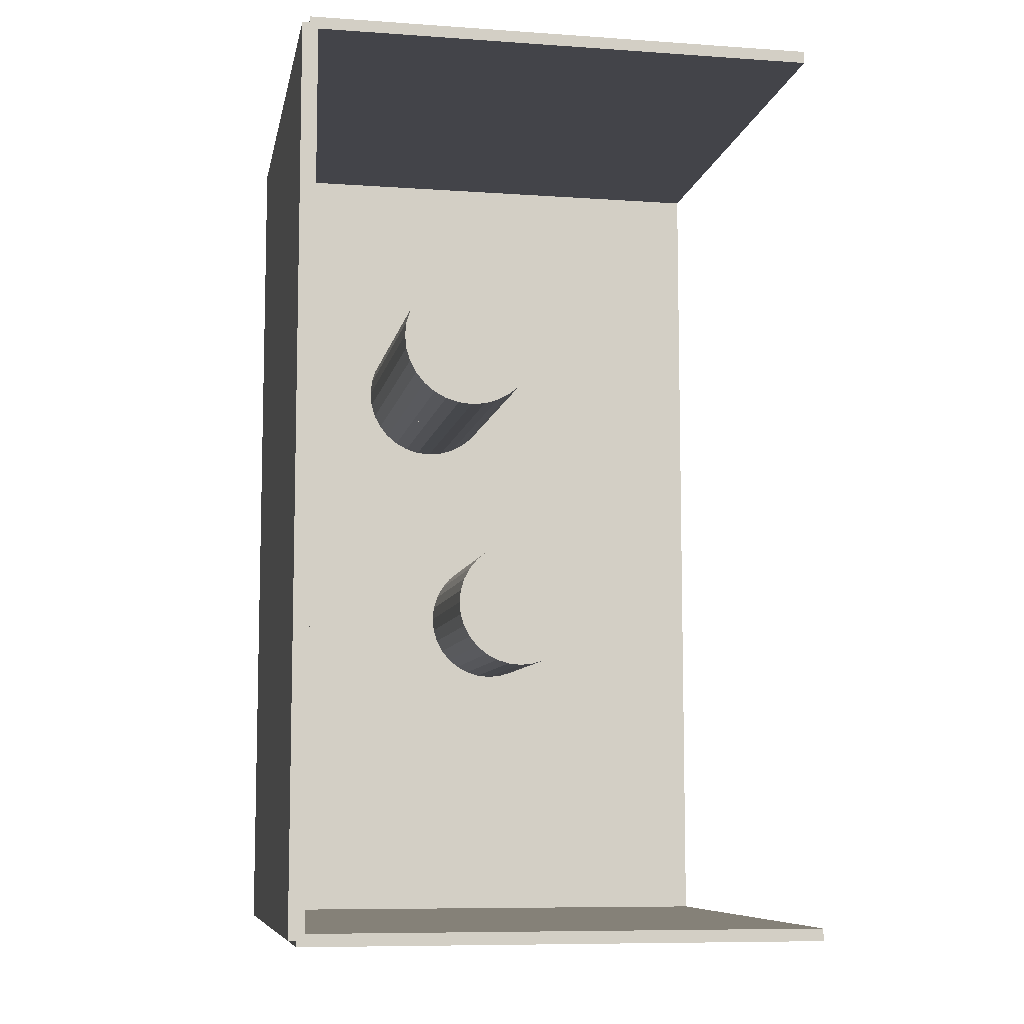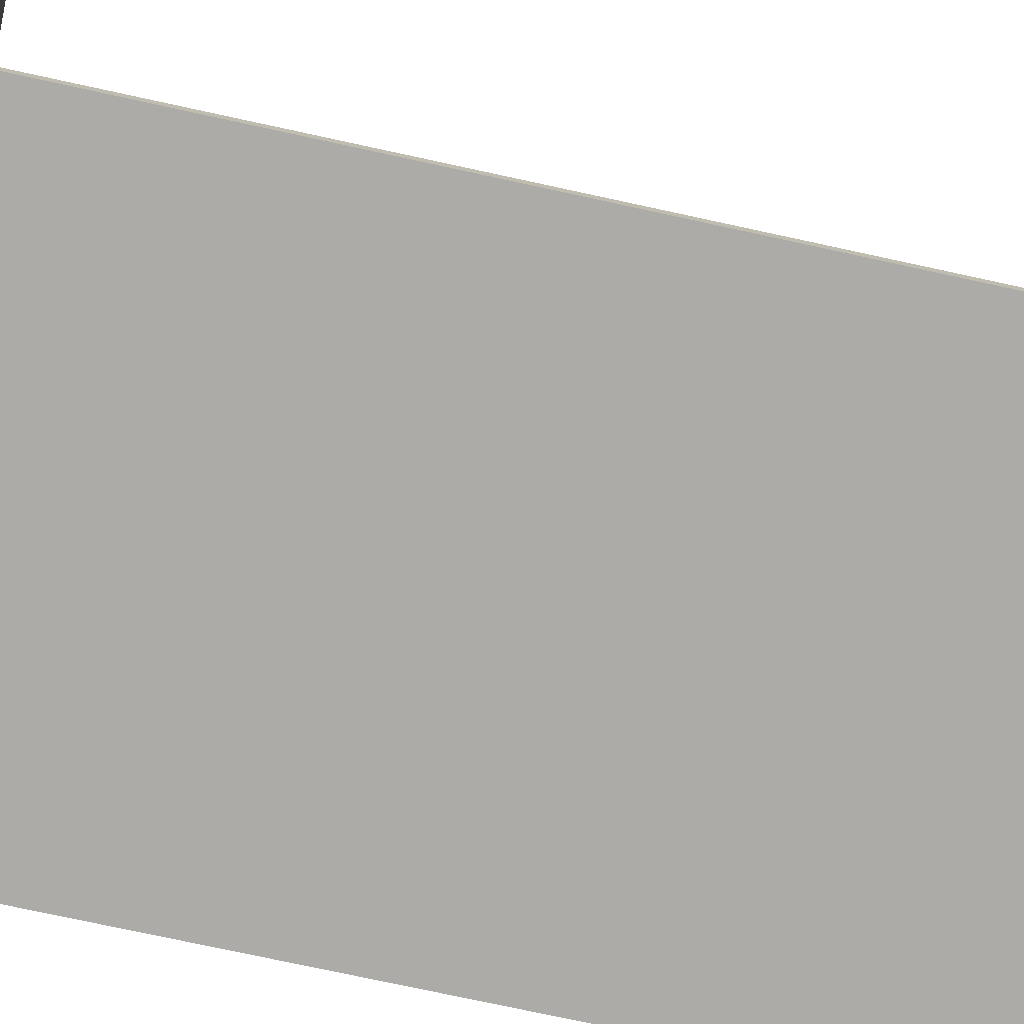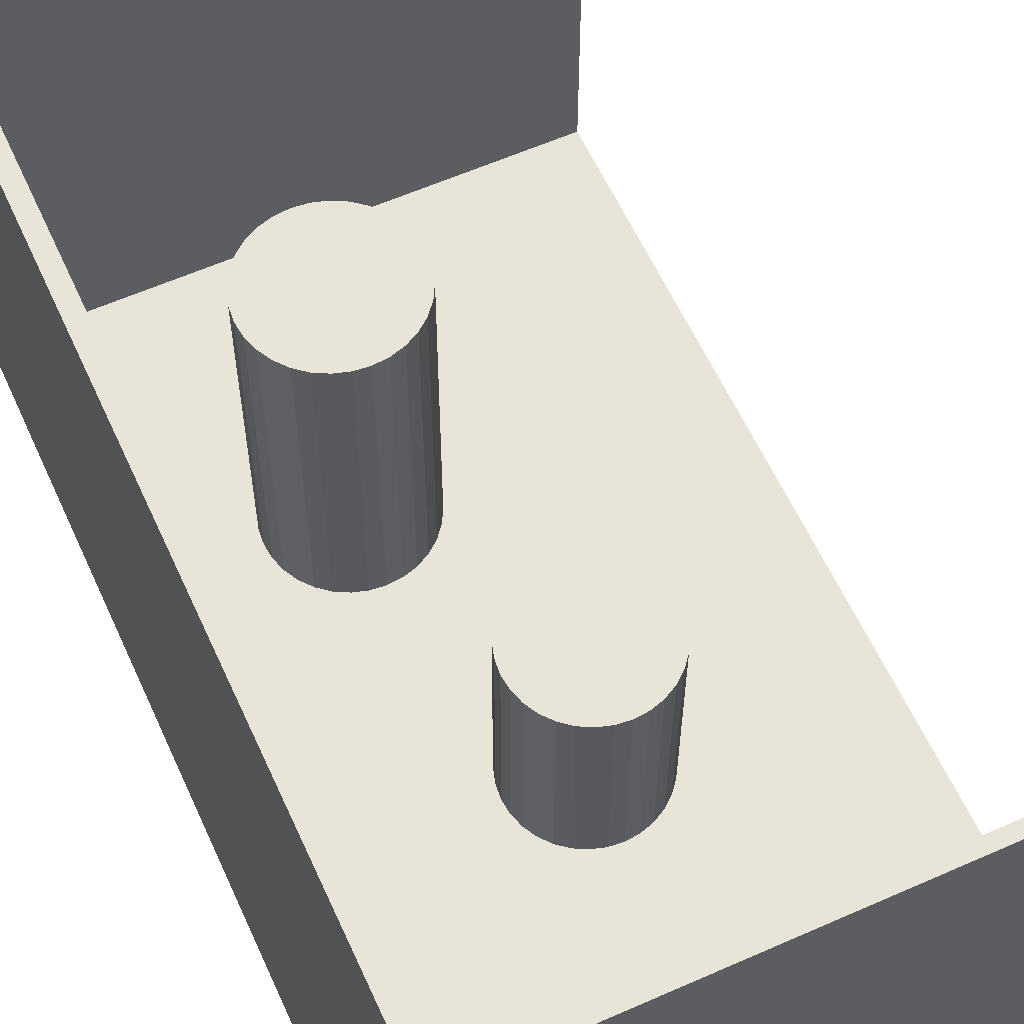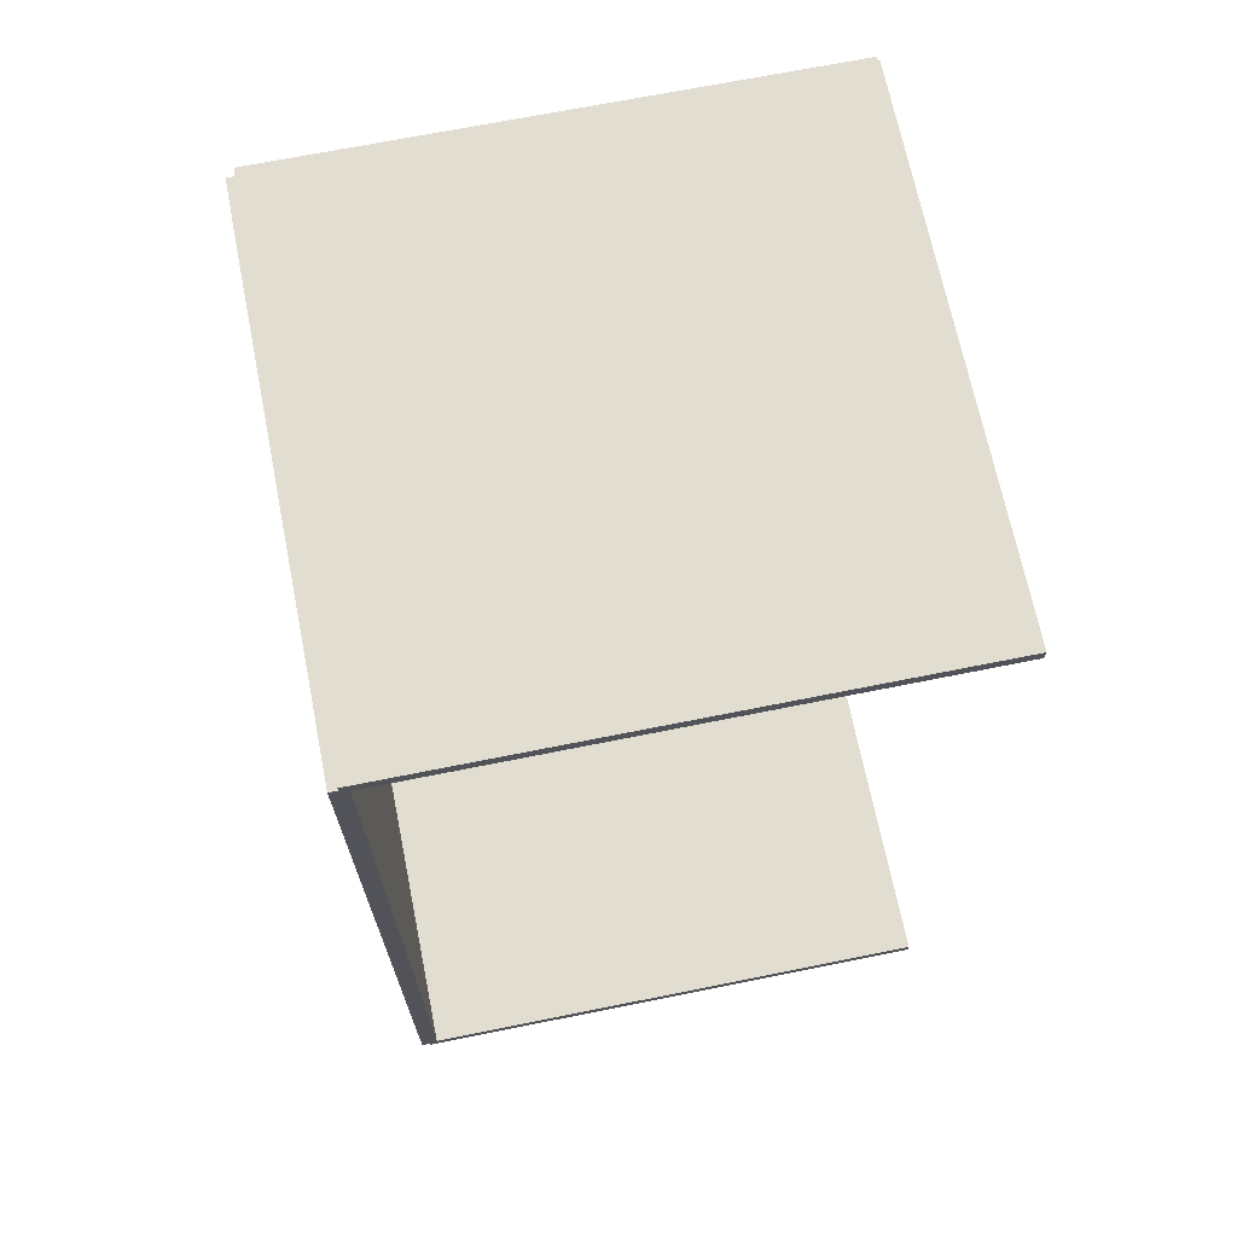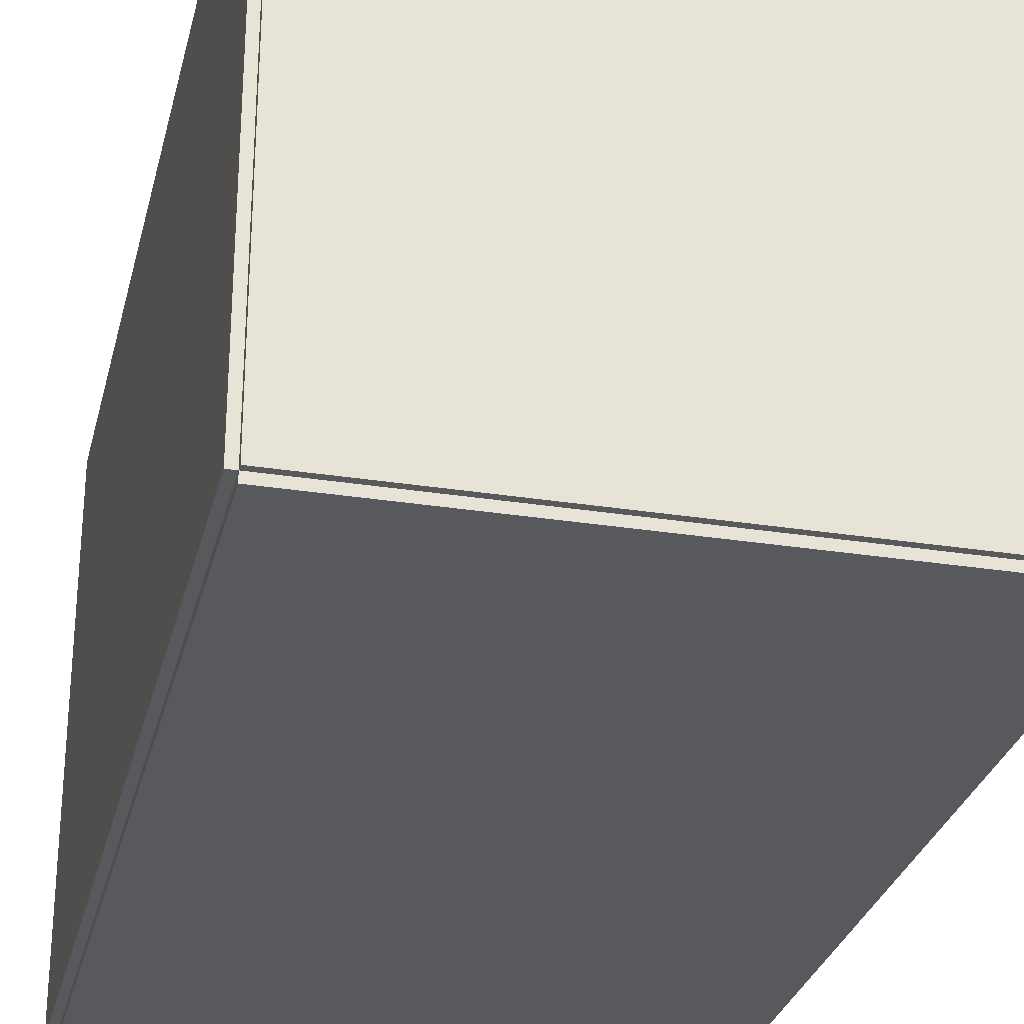
<metadata>
{"format":"obj","ext":"obj","renderer":"f3d","projection":"perspective","resolution":1024,"background":"white","views":[{"elev":-8.5,"azim":-10.7,"up":"+Y"},{"elev":-76.4,"azim":77.8,"up":"+Z"},{"elev":59.9,"azim":-24.4,"up":"+Z"},{"elev":68.9,"azim":-11.4,"up":"+Y"},{"elev":-29.1,"azim":-13.2,"up":"+Z"}]}
</metadata>
<code>
v -0.09488 -0.1655 -0.002941
v -0.09488 -0.1655 0.002941
v -0.09488 0.1655 -0.002941
v -0.09488 0.1655 0.002941
v 0.09488 -0.1655 -0.002941
v 0.09488 -0.1655 0.002941
v 0.09488 0.1655 -0.002941
v 0.09488 0.1655 0.002941
v -0.09194 -0.1655 0
v -0.09782 -0.1655 0
v -0.09194 0.1655 0
v -0.09782 0.1655 0
v -0.09194 -0.1655 0.1875
v -0.09782 -0.1655 0.1875
v -0.09194 0.1655 0.1875
v -0.09782 0.1655 0.1875
v -0.09488 0.1633 0.1875
v -0.09488 0.1677 0.1875
v -0.09488 0.1633 0
v -0.09488 0.1677 0
v 0.09488 0.1633 0.1875
v 0.09488 0.1677 0.1875
v 0.09488 0.1633 0
v 0.09488 0.1677 0
v -0.09488 -0.1633 0
v -0.09488 -0.1677 0
v -0.09488 -0.1633 0.1875
v -0.09488 -0.1677 0.1875
v 0.09488 -0.1633 0
v 0.09488 -0.1677 0
v 0.09488 -0.1633 0.1875
v 0.09488 -0.1677 0.1875
v 0.004223 -0.03625 0.005882
v 0.02962 -0.03625 0.005882
v 0.02962 -0.03625 0.08067
v 0.004223 -0.03625 0.08067
v 0.02913 -0.03129 0.005882
v 0.02913 -0.03129 0.08067
v 0.02769 -0.02653 0.005882
v 0.02769 -0.02653 0.08067
v 0.02534 -0.02214 0.005882
v 0.02534 -0.02214 0.08067
v 0.02218 -0.01829 0.005882
v 0.02218 -0.01829 0.08067
v 0.01833 -0.01513 0.005882
v 0.01833 -0.01513 0.08067
v 0.01394 -0.01278 0.005882
v 0.01394 -0.01278 0.08067
v 0.009177 -0.01134 0.005882
v 0.009177 -0.01134 0.08067
v 0.004223 -0.01085 0.005882
v 0.004223 -0.01085 0.08067
v -0.0007316 -0.01134 0.005882
v -0.0007316 -0.01134 0.08067
v -0.005496 -0.01278 0.005882
v -0.005496 -0.01278 0.08067
v -0.009886 -0.01513 0.005882
v -0.009886 -0.01513 0.08067
v -0.01373 -0.01829 0.005882
v -0.01373 -0.01829 0.08067
v -0.01689 -0.02214 0.005882
v -0.01689 -0.02214 0.08067
v -0.01924 -0.02653 0.005882
v -0.01924 -0.02653 0.08067
v -0.02068 -0.03129 0.005882
v -0.02068 -0.03129 0.08067
v -0.02117 -0.03625 0.005882
v -0.02117 -0.03625 0.08067
v -0.02068 -0.0412 0.005882
v -0.02068 -0.0412 0.08067
v -0.01924 -0.04597 0.005882
v -0.01924 -0.04597 0.08067
v -0.01689 -0.05036 0.005882
v -0.01689 -0.05036 0.08067
v -0.01373 -0.0542 0.005882
v -0.01373 -0.0542 0.08067
v -0.009886 -0.05736 0.005882
v -0.009886 -0.05736 0.08067
v -0.005496 -0.05971 0.005882
v -0.005496 -0.05971 0.08067
v -0.0007316 -0.06115 0.005882
v -0.0007316 -0.06115 0.08067
v 0.004223 -0.06164 0.005882
v 0.004223 -0.06164 0.08067
v 0.009177 -0.06115 0.005882
v 0.009177 -0.06115 0.08067
v 0.01394 -0.05971 0.005882
v 0.01394 -0.05971 0.08067
v 0.01833 -0.05736 0.005882
v 0.01833 -0.05736 0.08067
v 0.02218 -0.0542 0.005882
v 0.02218 -0.0542 0.08067
v 0.02534 -0.05036 0.005882
v 0.02534 -0.05036 0.08067
v 0.02769 -0.04597 0.005882
v 0.02769 -0.04597 0.08067
v 0.02913 -0.0412 0.005882
v 0.02913 -0.0412 0.08067
v -0.02318 0.06526 0.005882
v 0.003705 0.06526 0.005882
v 0.003705 0.06526 0.06369
v -0.02318 0.06526 0.06369
v 0.003188 0.0705 0.005882
v 0.003188 0.0705 0.06369
v 0.001658 0.07554 0.005882
v 0.001658 0.07554 0.06369
v -0.0008262 0.08019 0.005882
v -0.0008262 0.08019 0.06369
v -0.00417 0.08427 0.005882
v -0.00417 0.08427 0.06369
v -0.008244 0.08761 0.005882
v -0.008244 0.08761 0.06369
v -0.01289 0.0901 0.005882
v -0.01289 0.0901 0.06369
v -0.01794 0.09162 0.005882
v -0.01794 0.09162 0.06369
v -0.02318 0.09214 0.005882
v -0.02318 0.09214 0.06369
v -0.02843 0.09162 0.005882
v -0.02843 0.09162 0.06369
v -0.03347 0.0901 0.005882
v -0.03347 0.0901 0.06369
v -0.03812 0.08761 0.005882
v -0.03812 0.08761 0.06369
v -0.04219 0.08427 0.005882
v -0.04219 0.08427 0.06369
v -0.04554 0.08019 0.005882
v -0.04554 0.08019 0.06369
v -0.04802 0.07554 0.005882
v -0.04802 0.07554 0.06369
v -0.04955 0.0705 0.005882
v -0.04955 0.0705 0.06369
v -0.05007 0.06526 0.005882
v -0.05007 0.06526 0.06369
v -0.04955 0.06001 0.005882
v -0.04955 0.06001 0.06369
v -0.04802 0.05497 0.005882
v -0.04802 0.05497 0.06369
v -0.04554 0.05032 0.005882
v -0.04554 0.05032 0.06369
v -0.04219 0.04624 0.005882
v -0.04219 0.04624 0.06369
v -0.03812 0.0429 0.005882
v -0.03812 0.0429 0.06369
v -0.03347 0.04042 0.005882
v -0.03347 0.04042 0.06369
v -0.02843 0.03889 0.005882
v -0.02843 0.03889 0.06369
v -0.02318 0.03837 0.005882
v -0.02318 0.03837 0.06369
v -0.01794 0.03889 0.005882
v -0.01794 0.03889 0.06369
v -0.01289 0.04042 0.005882
v -0.01289 0.04042 0.06369
v -0.008244 0.0429 0.005882
v -0.008244 0.0429 0.06369
v -0.00417 0.04624 0.005882
v -0.00417 0.04624 0.06369
v -0.0008262 0.05032 0.005882
v -0.0008262 0.05032 0.06369
v 0.001658 0.05497 0.005882
v 0.001658 0.05497 0.06369
v 0.003188 0.06001 0.005882
v 0.003188 0.06001 0.06369
v -0.02318 0.06526 0.06369
v 0.003705 0.06526 0.06369
v 0.003705 0.06526 0.1215
v -0.02318 0.06526 0.1215
v 0.003188 0.0705 0.06369
v 0.003188 0.0705 0.1215
v 0.001658 0.07554 0.06369
v 0.001658 0.07554 0.1215
v -0.0008262 0.08019 0.06369
v -0.0008262 0.08019 0.1215
v -0.00417 0.08427 0.06369
v -0.00417 0.08427 0.1215
v -0.008244 0.08761 0.06369
v -0.008244 0.08761 0.1215
v -0.01289 0.0901 0.06369
v -0.01289 0.0901 0.1215
v -0.01794 0.09162 0.06369
v -0.01794 0.09162 0.1215
v -0.02318 0.09214 0.06369
v -0.02318 0.09214 0.1215
v -0.02843 0.09162 0.06369
v -0.02843 0.09162 0.1215
v -0.03347 0.0901 0.06369
v -0.03347 0.0901 0.1215
v -0.03812 0.08761 0.06369
v -0.03812 0.08761 0.1215
v -0.04219 0.08427 0.06369
v -0.04219 0.08427 0.1215
v -0.04554 0.08019 0.06369
v -0.04554 0.08019 0.1215
v -0.04802 0.07554 0.06369
v -0.04802 0.07554 0.1215
v -0.04955 0.0705 0.06369
v -0.04955 0.0705 0.1215
v -0.05007 0.06526 0.06369
v -0.05007 0.06526 0.1215
v -0.04955 0.06001 0.06369
v -0.04955 0.06001 0.1215
v -0.04802 0.05497 0.06369
v -0.04802 0.05497 0.1215
v -0.04554 0.05032 0.06369
v -0.04554 0.05032 0.1215
v -0.04219 0.04624 0.06369
v -0.04219 0.04624 0.1215
v -0.03812 0.0429 0.06369
v -0.03812 0.0429 0.1215
v -0.03347 0.04042 0.06369
v -0.03347 0.04042 0.1215
v -0.02843 0.03889 0.06369
v -0.02843 0.03889 0.1215
v -0.02318 0.03837 0.06369
v -0.02318 0.03837 0.1215
v -0.01794 0.03889 0.06369
v -0.01794 0.03889 0.1215
v -0.01289 0.04042 0.06369
v -0.01289 0.04042 0.1215
v -0.008244 0.0429 0.06369
v -0.008244 0.0429 0.1215
v -0.00417 0.04624 0.06369
v -0.00417 0.04624 0.1215
v -0.0008262 0.05032 0.06369
v -0.0008262 0.05032 0.1215
v 0.001658 0.05497 0.06369
v 0.001658 0.05497 0.1215
v 0.003188 0.06001 0.06369
v 0.003188 0.06001 0.1215
f 2 4 1
f 5 2 1
f 1 4 3
f 3 5 1
f 2 8 4
f 6 2 5
f 6 8 2
f 4 8 3
f 7 5 3
f 3 8 7
f 7 6 5
f 8 6 7
f 10 12 9
f 13 10 9
f 9 12 11
f 11 13 9
f 10 16 12
f 14 10 13
f 14 16 10
f 12 16 11
f 15 13 11
f 11 16 15
f 15 14 13
f 16 14 15
f 18 20 17
f 21 18 17
f 17 20 19
f 19 21 17
f 18 24 20
f 22 18 21
f 22 24 18
f 20 24 19
f 23 21 19
f 19 24 23
f 23 22 21
f 24 22 23
f 26 28 25
f 29 26 25
f 25 28 27
f 27 29 25
f 26 32 28
f 30 26 29
f 30 32 26
f 28 32 27
f 31 29 27
f 27 32 31
f 31 30 29
f 32 30 31
f 34 33 37
f 34 37 35
f 35 37 38
f 35 38 36
f 37 33 39
f 37 39 38
f 38 39 40
f 38 40 36
f 39 33 41
f 39 41 40
f 40 41 42
f 40 42 36
f 41 33 43
f 41 43 42
f 42 43 44
f 42 44 36
f 43 33 45
f 43 45 44
f 44 45 46
f 44 46 36
f 45 33 47
f 45 47 46
f 46 47 48
f 46 48 36
f 47 33 49
f 47 49 48
f 48 49 50
f 48 50 36
f 49 33 51
f 49 51 50
f 50 51 52
f 50 52 36
f 51 33 53
f 51 53 52
f 52 53 54
f 52 54 36
f 53 33 55
f 53 55 54
f 54 55 56
f 54 56 36
f 55 33 57
f 55 57 56
f 56 57 58
f 56 58 36
f 57 33 59
f 57 59 58
f 58 59 60
f 58 60 36
f 59 33 61
f 59 61 60
f 60 61 62
f 60 62 36
f 61 33 63
f 61 63 62
f 62 63 64
f 62 64 36
f 63 33 65
f 63 65 64
f 64 65 66
f 64 66 36
f 65 33 67
f 65 67 66
f 66 67 68
f 66 68 36
f 67 33 69
f 67 69 68
f 68 69 70
f 68 70 36
f 69 33 71
f 69 71 70
f 70 71 72
f 70 72 36
f 71 33 73
f 71 73 72
f 72 73 74
f 72 74 36
f 73 33 75
f 73 75 74
f 74 75 76
f 74 76 36
f 75 33 77
f 75 77 76
f 76 77 78
f 76 78 36
f 77 33 79
f 77 79 78
f 78 79 80
f 78 80 36
f 79 33 81
f 79 81 80
f 80 81 82
f 80 82 36
f 81 33 83
f 81 83 82
f 82 83 84
f 82 84 36
f 83 33 85
f 83 85 84
f 84 85 86
f 84 86 36
f 85 33 87
f 85 87 86
f 86 87 88
f 86 88 36
f 87 33 89
f 87 89 88
f 88 89 90
f 88 90 36
f 89 33 91
f 89 91 90
f 90 91 92
f 90 92 36
f 91 33 93
f 91 93 92
f 92 93 94
f 92 94 36
f 93 33 95
f 93 95 94
f 94 95 96
f 94 96 36
f 95 33 97
f 95 97 96
f 96 97 98
f 96 98 36
f 97 33 34
f 97 34 98
f 98 34 35
f 98 35 36
f 100 99 103
f 100 103 101
f 101 103 104
f 101 104 102
f 103 99 105
f 103 105 104
f 104 105 106
f 104 106 102
f 105 99 107
f 105 107 106
f 106 107 108
f 106 108 102
f 107 99 109
f 107 109 108
f 108 109 110
f 108 110 102
f 109 99 111
f 109 111 110
f 110 111 112
f 110 112 102
f 111 99 113
f 111 113 112
f 112 113 114
f 112 114 102
f 113 99 115
f 113 115 114
f 114 115 116
f 114 116 102
f 115 99 117
f 115 117 116
f 116 117 118
f 116 118 102
f 117 99 119
f 117 119 118
f 118 119 120
f 118 120 102
f 119 99 121
f 119 121 120
f 120 121 122
f 120 122 102
f 121 99 123
f 121 123 122
f 122 123 124
f 122 124 102
f 123 99 125
f 123 125 124
f 124 125 126
f 124 126 102
f 125 99 127
f 125 127 126
f 126 127 128
f 126 128 102
f 127 99 129
f 127 129 128
f 128 129 130
f 128 130 102
f 129 99 131
f 129 131 130
f 130 131 132
f 130 132 102
f 131 99 133
f 131 133 132
f 132 133 134
f 132 134 102
f 133 99 135
f 133 135 134
f 134 135 136
f 134 136 102
f 135 99 137
f 135 137 136
f 136 137 138
f 136 138 102
f 137 99 139
f 137 139 138
f 138 139 140
f 138 140 102
f 139 99 141
f 139 141 140
f 140 141 142
f 140 142 102
f 141 99 143
f 141 143 142
f 142 143 144
f 142 144 102
f 143 99 145
f 143 145 144
f 144 145 146
f 144 146 102
f 145 99 147
f 145 147 146
f 146 147 148
f 146 148 102
f 147 99 149
f 147 149 148
f 148 149 150
f 148 150 102
f 149 99 151
f 149 151 150
f 150 151 152
f 150 152 102
f 151 99 153
f 151 153 152
f 152 153 154
f 152 154 102
f 153 99 155
f 153 155 154
f 154 155 156
f 154 156 102
f 155 99 157
f 155 157 156
f 156 157 158
f 156 158 102
f 157 99 159
f 157 159 158
f 158 159 160
f 158 160 102
f 159 99 161
f 159 161 160
f 160 161 162
f 160 162 102
f 161 99 163
f 161 163 162
f 162 163 164
f 162 164 102
f 163 99 100
f 163 100 164
f 164 100 101
f 164 101 102
f 166 165 169
f 166 169 167
f 167 169 170
f 167 170 168
f 169 165 171
f 169 171 170
f 170 171 172
f 170 172 168
f 171 165 173
f 171 173 172
f 172 173 174
f 172 174 168
f 173 165 175
f 173 175 174
f 174 175 176
f 174 176 168
f 175 165 177
f 175 177 176
f 176 177 178
f 176 178 168
f 177 165 179
f 177 179 178
f 178 179 180
f 178 180 168
f 179 165 181
f 179 181 180
f 180 181 182
f 180 182 168
f 181 165 183
f 181 183 182
f 182 183 184
f 182 184 168
f 183 165 185
f 183 185 184
f 184 185 186
f 184 186 168
f 185 165 187
f 185 187 186
f 186 187 188
f 186 188 168
f 187 165 189
f 187 189 188
f 188 189 190
f 188 190 168
f 189 165 191
f 189 191 190
f 190 191 192
f 190 192 168
f 191 165 193
f 191 193 192
f 192 193 194
f 192 194 168
f 193 165 195
f 193 195 194
f 194 195 196
f 194 196 168
f 195 165 197
f 195 197 196
f 196 197 198
f 196 198 168
f 197 165 199
f 197 199 198
f 198 199 200
f 198 200 168
f 199 165 201
f 199 201 200
f 200 201 202
f 200 202 168
f 201 165 203
f 201 203 202
f 202 203 204
f 202 204 168
f 203 165 205
f 203 205 204
f 204 205 206
f 204 206 168
f 205 165 207
f 205 207 206
f 206 207 208
f 206 208 168
f 207 165 209
f 207 209 208
f 208 209 210
f 208 210 168
f 209 165 211
f 209 211 210
f 210 211 212
f 210 212 168
f 211 165 213
f 211 213 212
f 212 213 214
f 212 214 168
f 213 165 215
f 213 215 214
f 214 215 216
f 214 216 168
f 215 165 217
f 215 217 216
f 216 217 218
f 216 218 168
f 217 165 219
f 217 219 218
f 218 219 220
f 218 220 168
f 219 165 221
f 219 221 220
f 220 221 222
f 220 222 168
f 221 165 223
f 221 223 222
f 222 223 224
f 222 224 168
f 223 165 225
f 223 225 224
f 224 225 226
f 224 226 168
f 225 165 227
f 225 227 226
f 226 227 228
f 226 228 168
f 227 165 229
f 227 229 228
f 228 229 230
f 228 230 168
f 229 165 166
f 229 166 230
f 230 166 167
f 230 167 168

</code>
